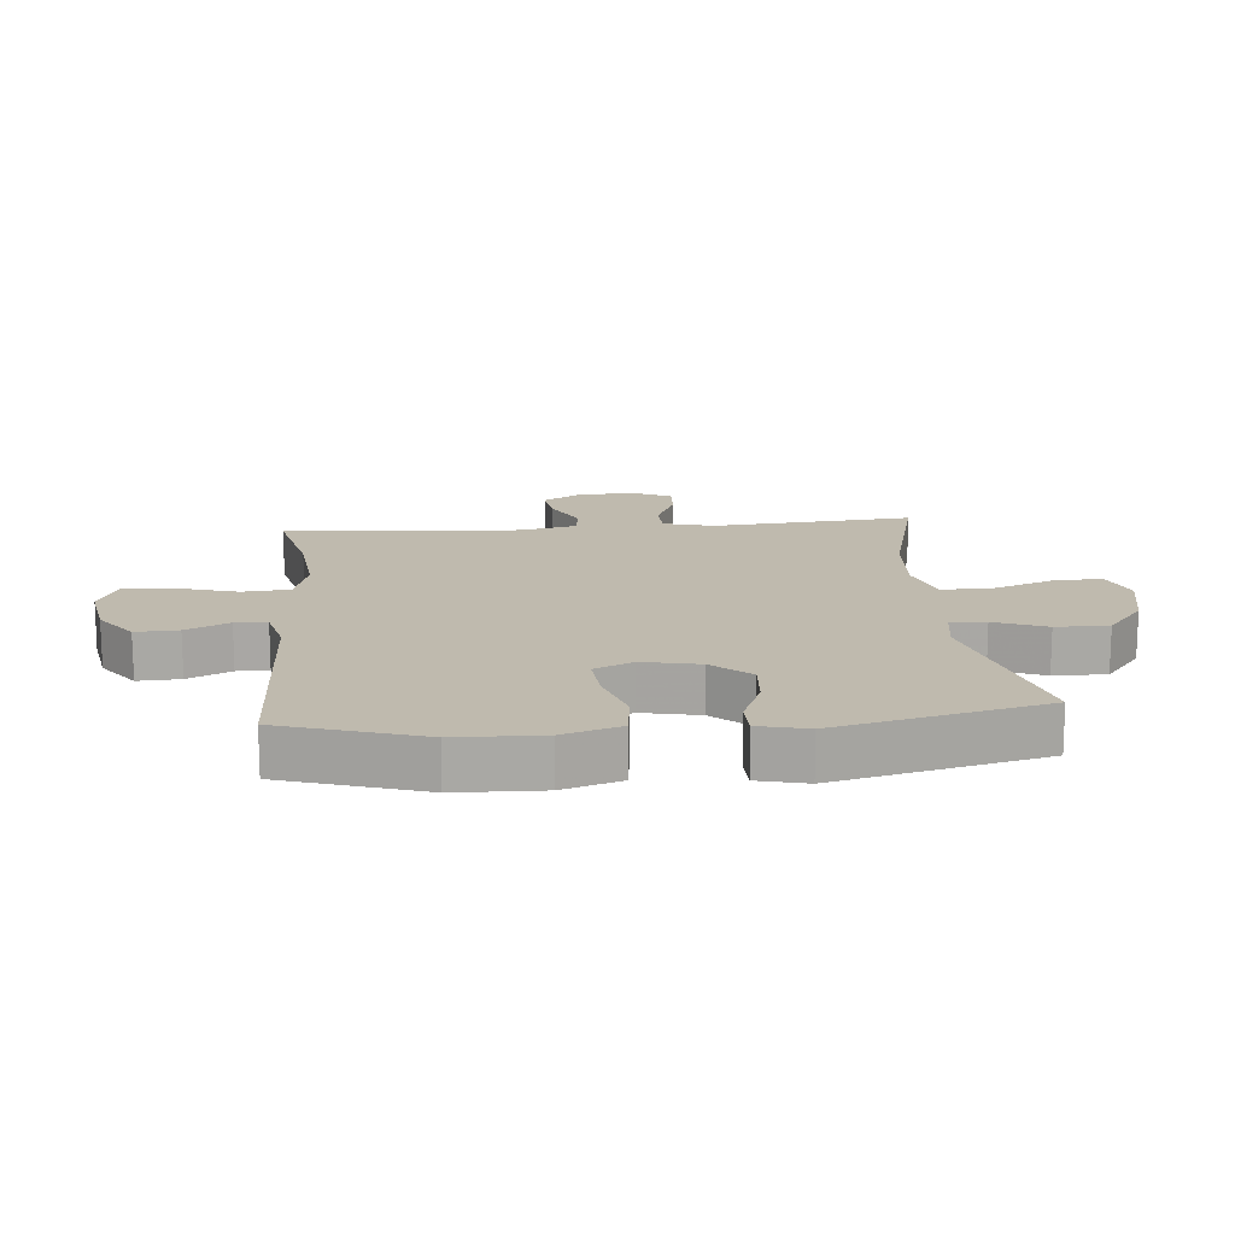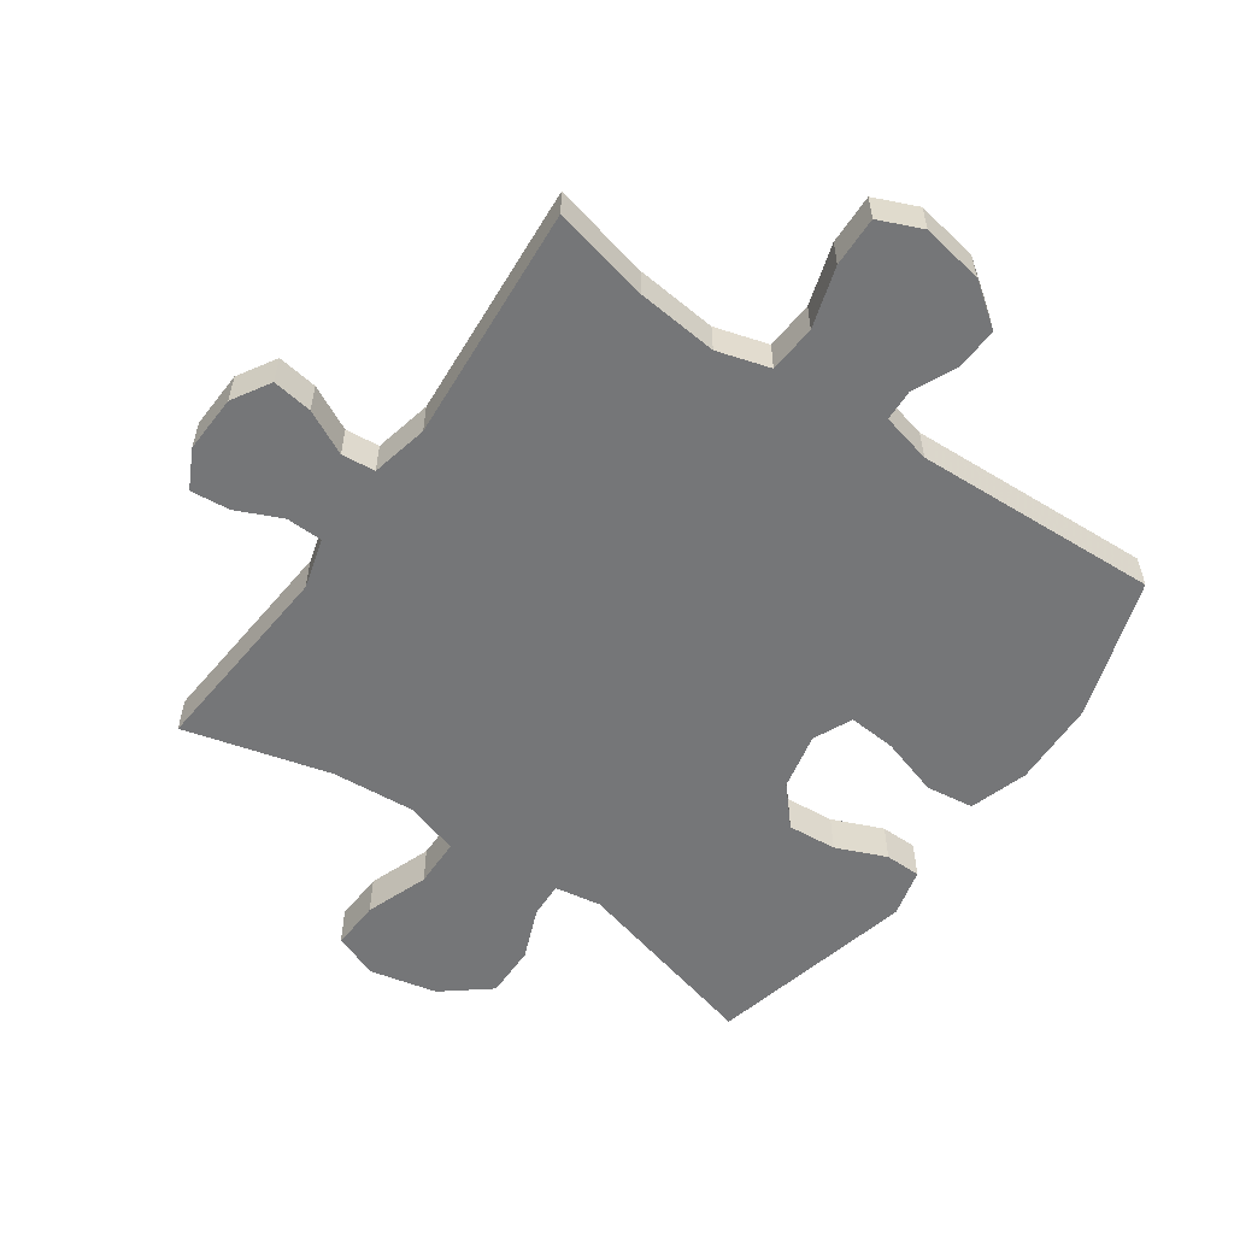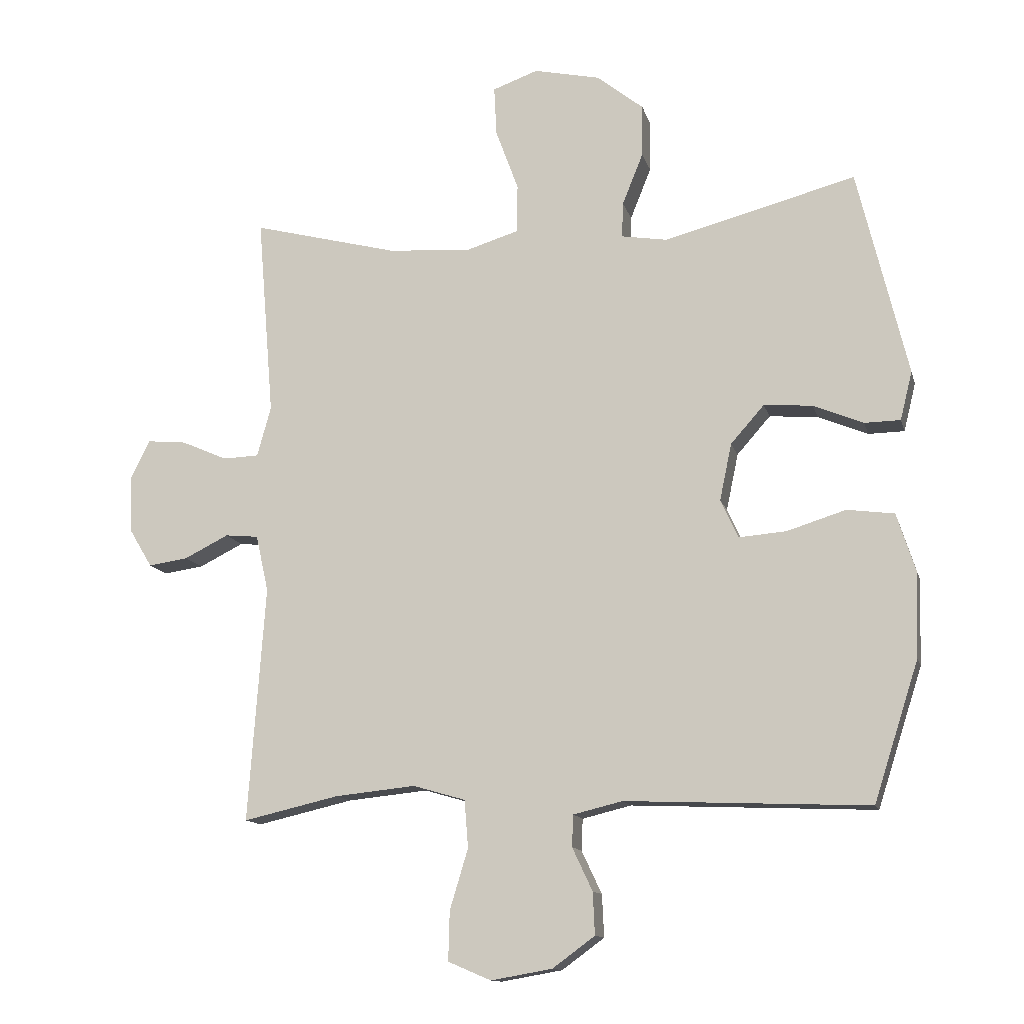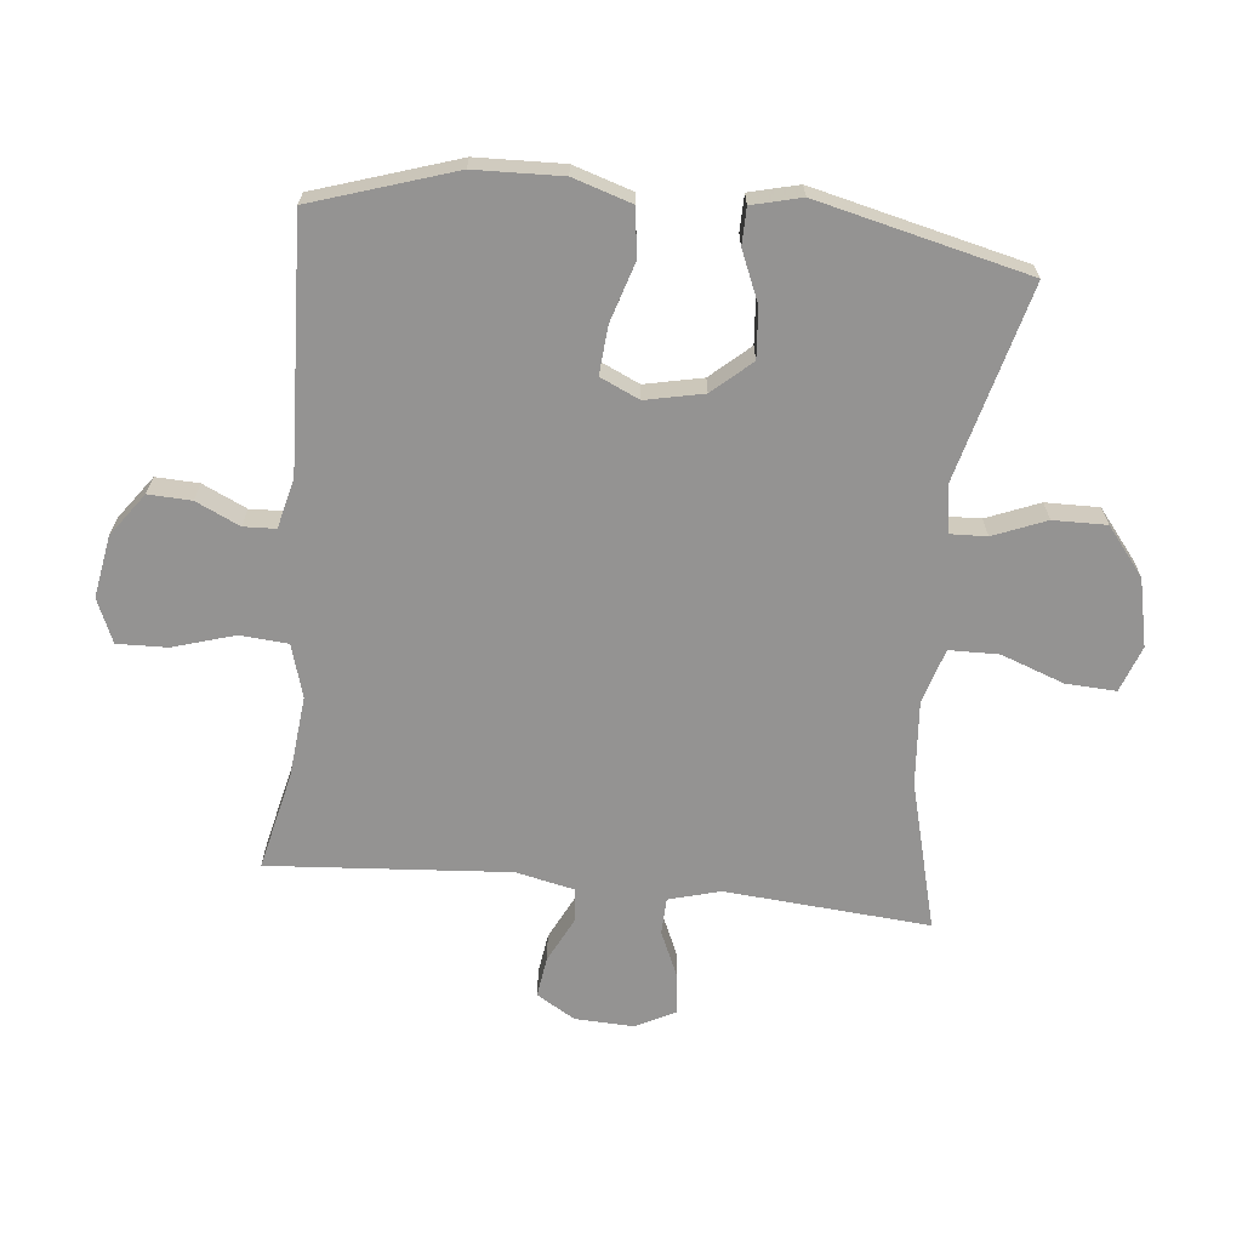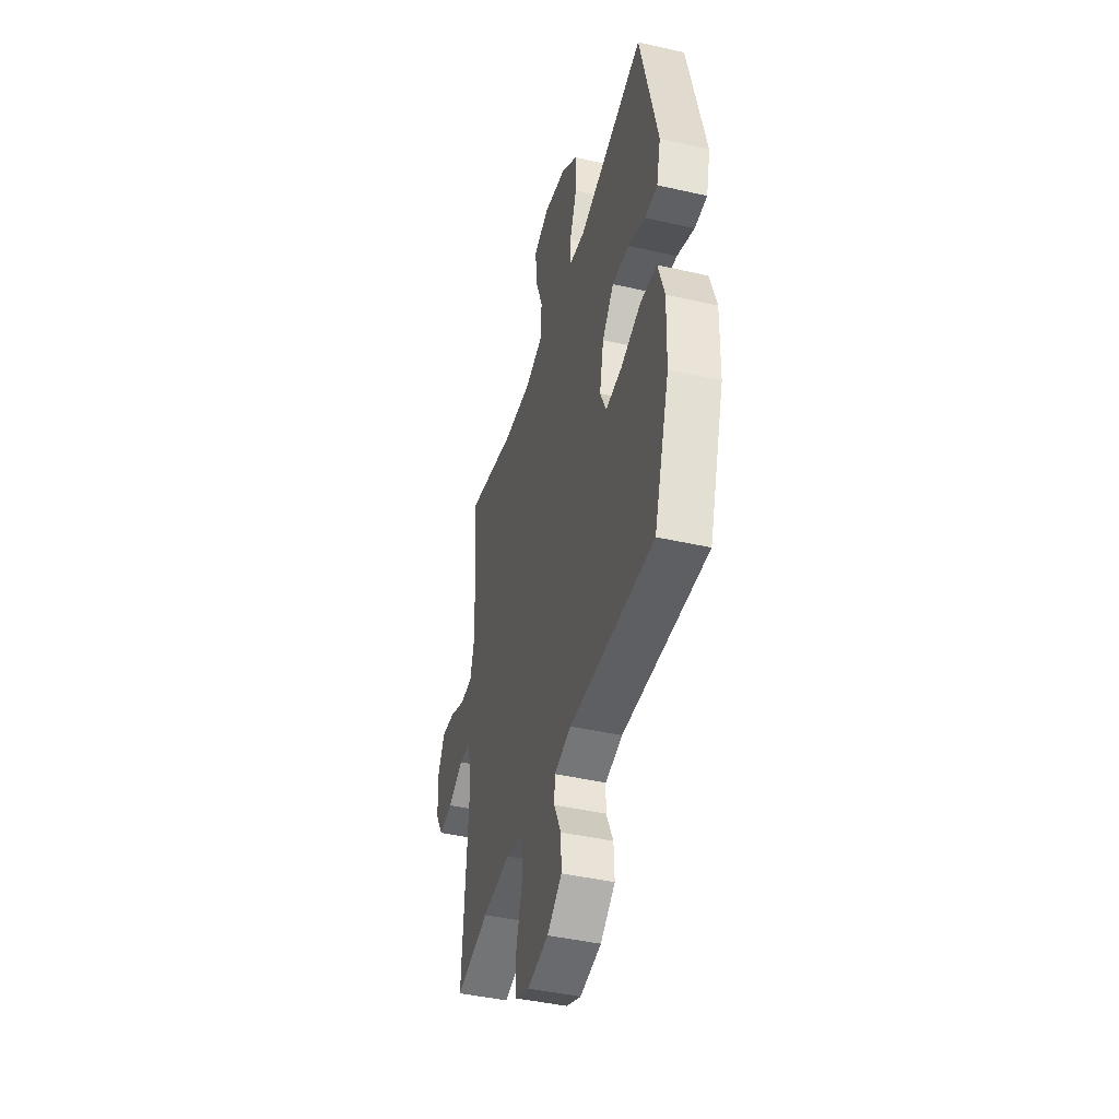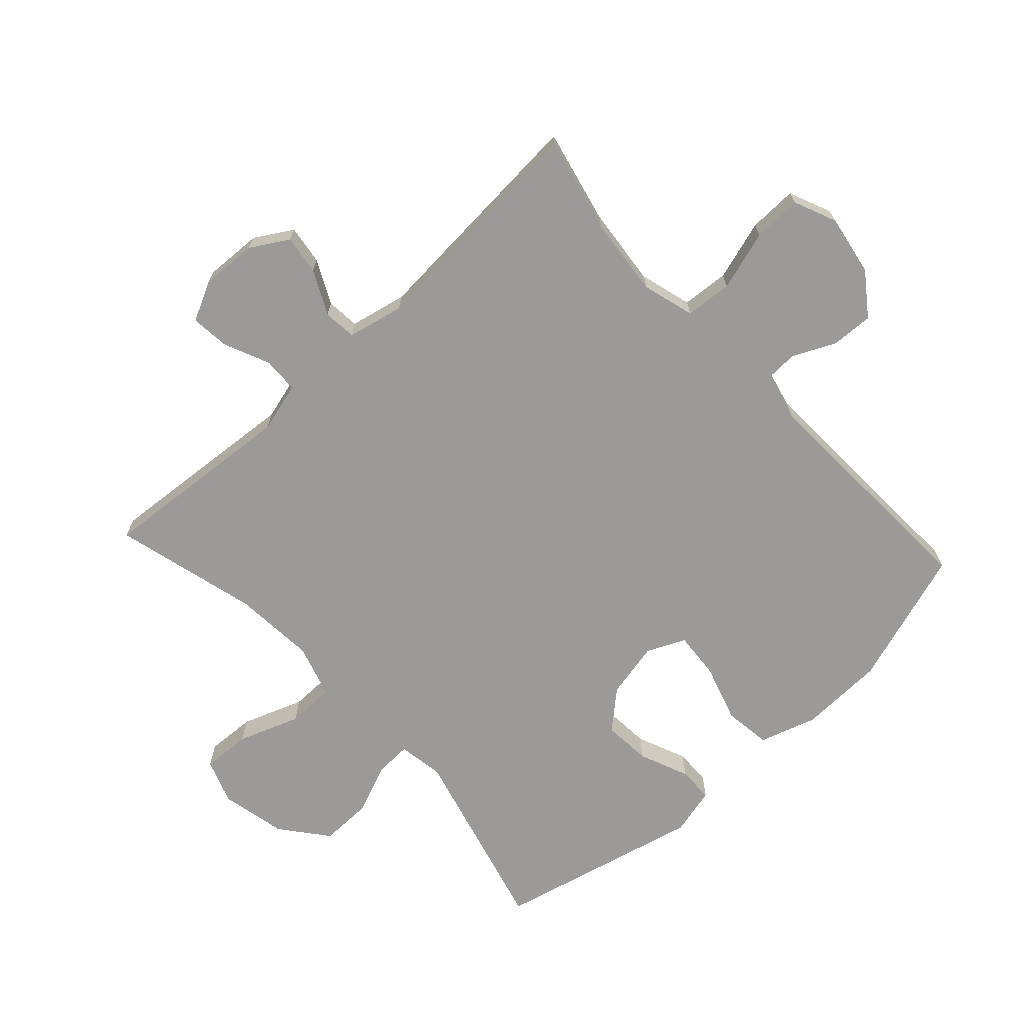
<metadata>
{"format":"obj","ext":"obj","renderer":"f3d","projection":"perspective","resolution":1024,"background":"white","views":[{"elev":15.5,"azim":-95.2,"up":"+Y"},{"elev":-56.8,"azim":145.2,"up":"+Y"},{"elev":-12.8,"azim":-166.2,"up":"+Z"},{"elev":-66.8,"azim":-95.8,"up":"+Y"},{"elev":-43.3,"azim":-105.1,"up":"+Z"},{"elev":-69.4,"azim":132.7,"up":"+Y"}]}
</metadata>
<code>
v 0.5 0.07 0.5
v 0.474 0.07 0.182
v 0.496 0.07 0.102
v 0.553 0.07 0.1
v 0.626 0.07 0.132
v 0.688 0.07 0.138
v 0.719 0.07 0.076
v 0.715 0.07 -0.015
v 0.679 0.07 -0.075
v 0.616 0.07 -0.066
v 0.546 0.07 -0.031
v 0.493 0.07 -0.036
v 0.473 0.07 -0.126
v 0.5 0.07 -0.5
v 0.348 0.07 -0.465
v 0.221 0.07 -0.452
v 0.138 0.07 -0.476
v 0.132 0.07 -0.551
v 0.161 0.07 -0.647
v 0.163 0.07 -0.725
v 0.095 0.07 -0.754
v -0.002 0.07 -0.737
v -0.069 0.07 -0.688
v -0.066 0.07 -0.621
v -0.034 0.07 -0.553
v -0.036 0.07 -0.503
v -0.114 0.07 -0.484
v -0.5 0.07 -0.5
v -0.571 0.07 -0.28
v -0.575 0.07 -0.144
v -0.546 0.07 -0.053
v -0.471 0.07 -0.043
v -0.378 0.07 -0.072
v -0.303 0.07 -0.078
v -0.275 0.07 -0.017
v -0.294 0.07 0.073
v -0.347 0.07 0.133
v -0.424 0.07 0.127
v -0.503 0.07 0.094
v -0.56 0.07 0.095
v -0.579 0.07 0.172
v -0.5 0.07 0.5
v -0.196 0.07 0.42
v -0.123 0.07 0.432
v -0.125 0.07 0.488
v -0.158 0.07 0.57
v -0.159 0.07 0.653
v -0.085 0.07 0.712
v 0.02 0.07 0.735
v 0.092 0.07 0.709
v 0.088 0.07 0.631
v 0.052 0.07 0.533
v 0.053 0.07 0.456
v 0.138 0.07 0.43
v 0.269 0.07 0.44
v 0.5 0 0.5
v 0.474 0 0.182
v 0.496 0 0.102
v 0.553 0 0.1
v 0.626 0 0.132
v 0.688 0 0.138
v 0.719 0 0.076
v 0.715 0 -0.015
v 0.679 0 -0.075
v 0.616 0 -0.066
v 0.546 0 -0.031
v 0.493 0 -0.036
v 0.473 0 -0.126
v 0.5 0 -0.5
v 0.348 0 -0.465
v 0.221 0 -0.452
v 0.138 0 -0.476
v 0.132 0 -0.551
v 0.161 0 -0.647
v 0.163 0 -0.725
v 0.095 0 -0.754
v -0.002 0 -0.737
v -0.069 0 -0.688
v -0.066 0 -0.621
v -0.034 0 -0.553
v -0.036 0 -0.503
v -0.114 0 -0.484
v -0.5 0 -0.5
v -0.571 0 -0.28
v -0.575 0 -0.144
v -0.546 0 -0.053
v -0.471 0 -0.043
v -0.378 0 -0.072
v -0.303 0 -0.078
v -0.275 0 -0.017
v -0.294 0 0.073
v -0.347 0 0.133
v -0.424 0 0.127
v -0.503 0 0.094
v -0.56 0 0.095
v -0.579 0 0.172
v -0.5 0 0.5
v -0.196 0 0.42
v -0.123 0 0.432
v -0.125 0 0.488
v -0.158 0 0.57
v -0.159 0 0.653
v -0.085 0 0.712
v 0.02 0 0.735
v 0.092 0 0.709
v 0.088 0 0.631
v 0.052 0 0.533
v 0.053 0 0.456
v 0.138 0 0.43
v 0.269 0 0.44
f 50 51 52
f 49 50 52
f 48 49 52
f 47 48 52
f 46 47 52
f 45 46 52
f 44 45 52 53
f 43 44 53 54
f 41 42 43
f 40 41 43
f 39 40 43
f 38 39 43
f 37 38 43 54
f 31 32 33
f 30 31 33
f 29 30 33
f 28 29 33
f 27 28 33
f 26 27 33 34
f 23 24 25
f 22 23 25
f 21 22 25
f 20 21 25
f 19 20 25
f 18 19 25
f 17 18 25 26
f 26 34 35
f 17 26 35
f 16 17 35
f 13 14 15
f 16 35 36
f 15 16 36
f 13 15 36
f 12 13 36
f 9 10 11
f 8 9 11
f 7 8 11
f 6 7 11
f 5 6 11
f 4 5 11
f 55 1 2
f 55 2 3
f 54 55 3
f 37 54 3
f 36 37 3
f 11 12 36
f 4 11 36
f 3 4 36
f 107 106 105
f 107 105 104
f 107 104 103
f 107 103 102
f 107 102 101
f 107 101 100
f 108 107 100 99
f 109 108 99 98
f 98 97 96
f 98 96 95
f 98 95 94
f 98 94 93
f 109 98 93 92
f 88 87 86
f 88 86 85
f 88 85 84
f 88 84 83
f 88 83 82
f 89 88 82 81
f 80 79 78
f 80 78 77
f 80 77 76
f 80 76 75
f 80 75 74
f 80 74 73
f 81 80 73 72
f 90 89 81
f 90 81 72
f 90 72 71
f 70 69 68
f 91 90 71
f 91 71 70
f 91 70 68
f 91 68 67
f 66 65 64
f 66 64 63
f 66 63 62
f 66 62 61
f 66 61 60
f 66 60 59
f 57 56 110
f 58 57 110
f 58 110 109
f 58 109 92
f 58 92 91
f 91 67 66
f 91 66 59
f 91 59 58
f 1 56 57 2
f 2 57 58 3
f 3 58 59 4
f 4 59 60 5
f 5 60 61 6
f 6 61 62 7
f 7 62 63 8
f 8 63 64 9
f 9 64 65 10
f 10 65 66 11
f 11 66 67 12
f 12 67 68 13
f 13 68 69 14
f 14 69 70 15
f 15 70 71 16
f 16 71 72 17
f 17 72 73 18
f 18 73 74 19
f 19 74 75 20
f 20 75 76 21
f 21 76 77 22
f 22 77 78 23
f 23 78 79 24
f 24 79 80 25
f 25 80 81 26
f 26 81 82 27
f 27 82 83 28
f 28 83 84 29
f 29 84 85 30
f 30 85 86 31
f 31 86 87 32
f 32 87 88 33
f 33 88 89 34
f 34 89 90 35
f 35 90 91 36
f 36 91 92 37
f 37 92 93 38
f 38 93 94 39
f 39 94 95 40
f 40 95 96 41
f 41 96 97 42
f 42 97 98 43
f 43 98 99 44
f 44 99 100 45
f 45 100 101 46
f 46 101 102 47
f 47 102 103 48
f 48 103 104 49
f 49 104 105 50
f 50 105 106 51
f 51 106 107 52
f 52 107 108 53
f 53 108 109 54
f 54 109 110 55
f 55 110 56 1

</code>
